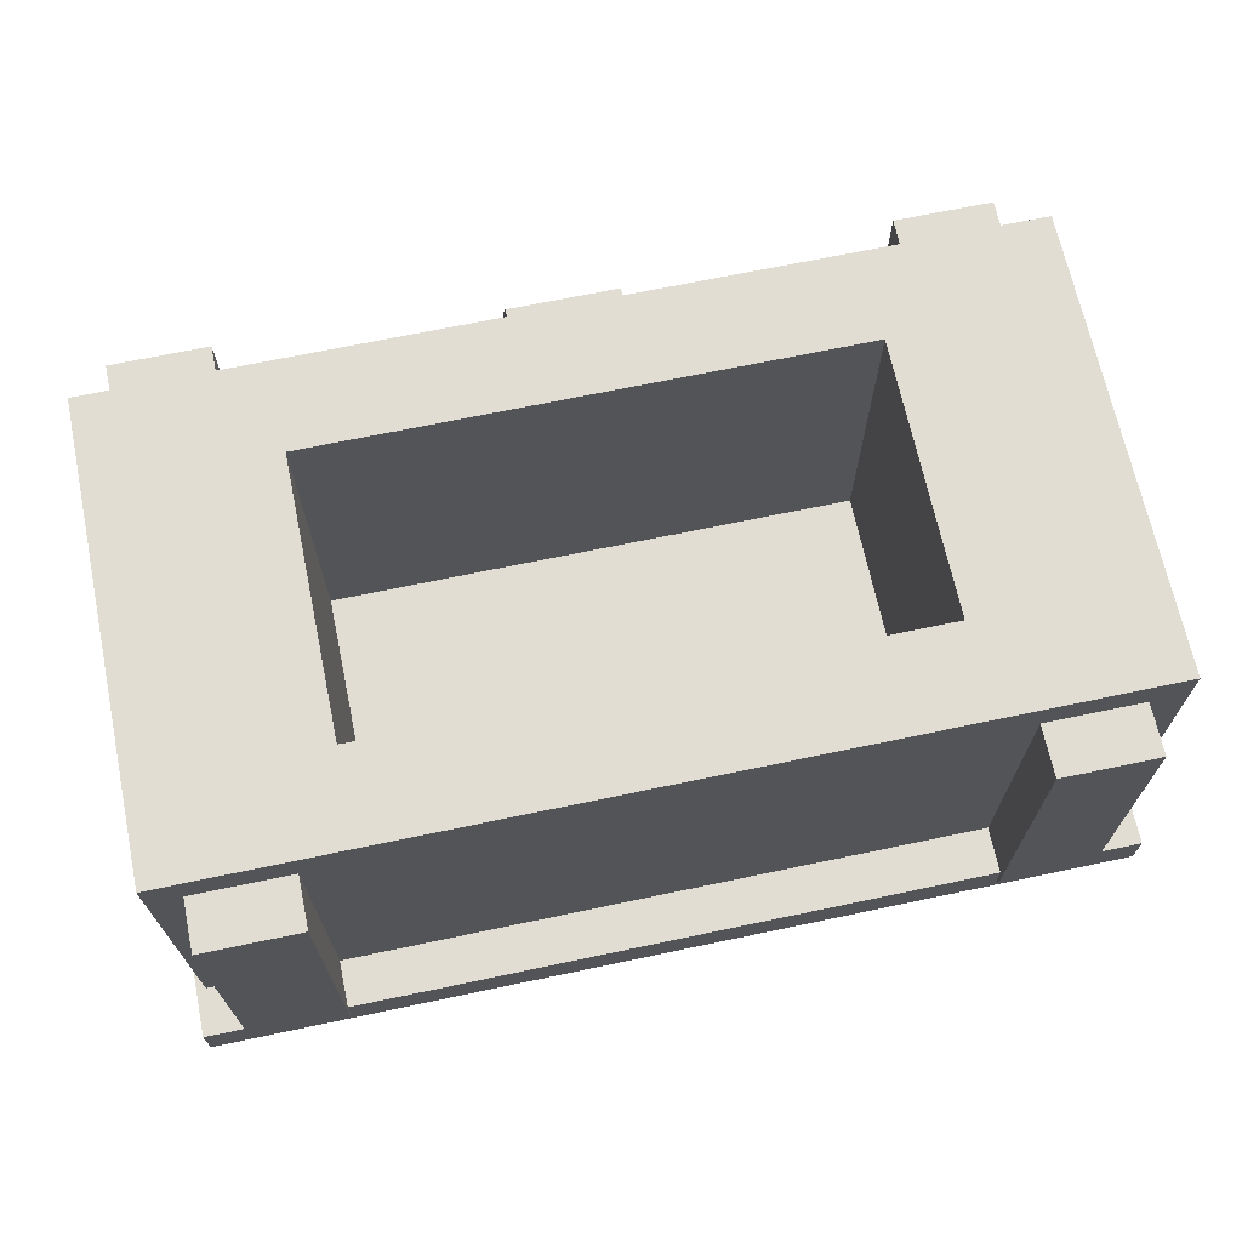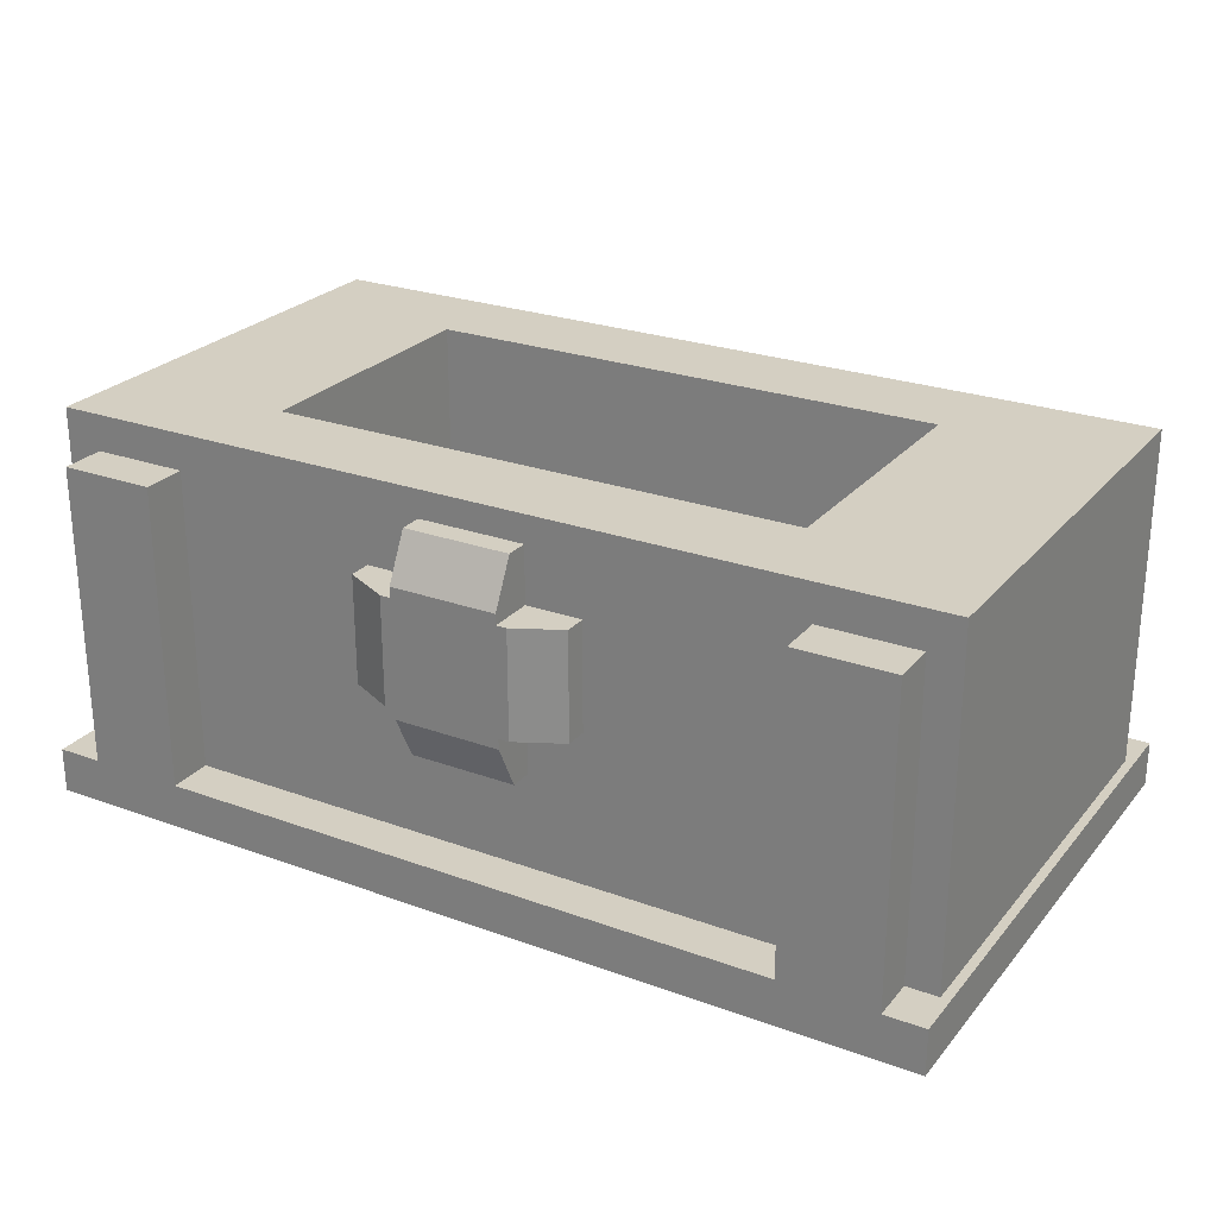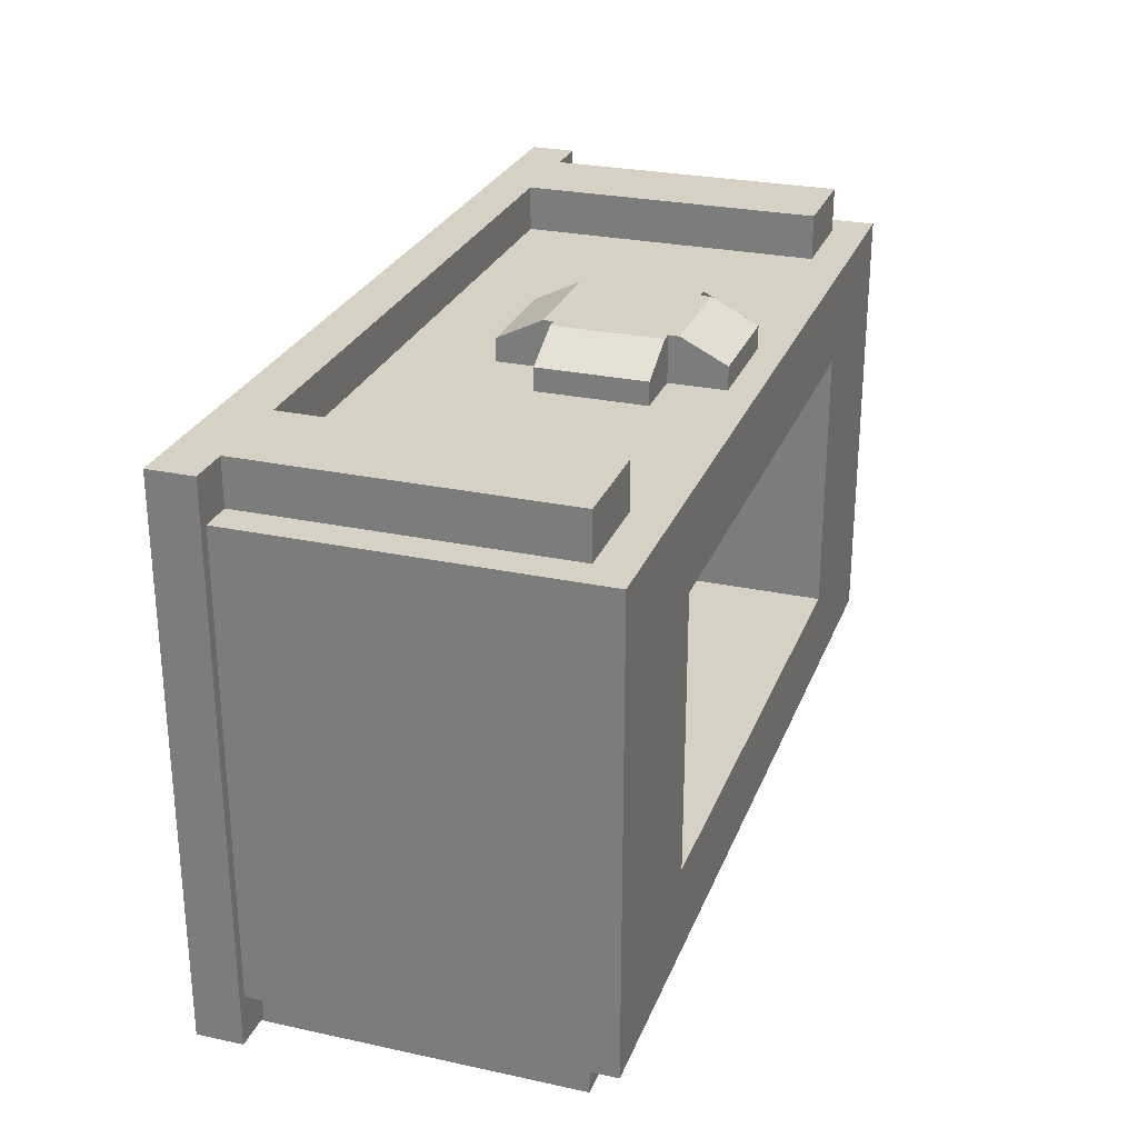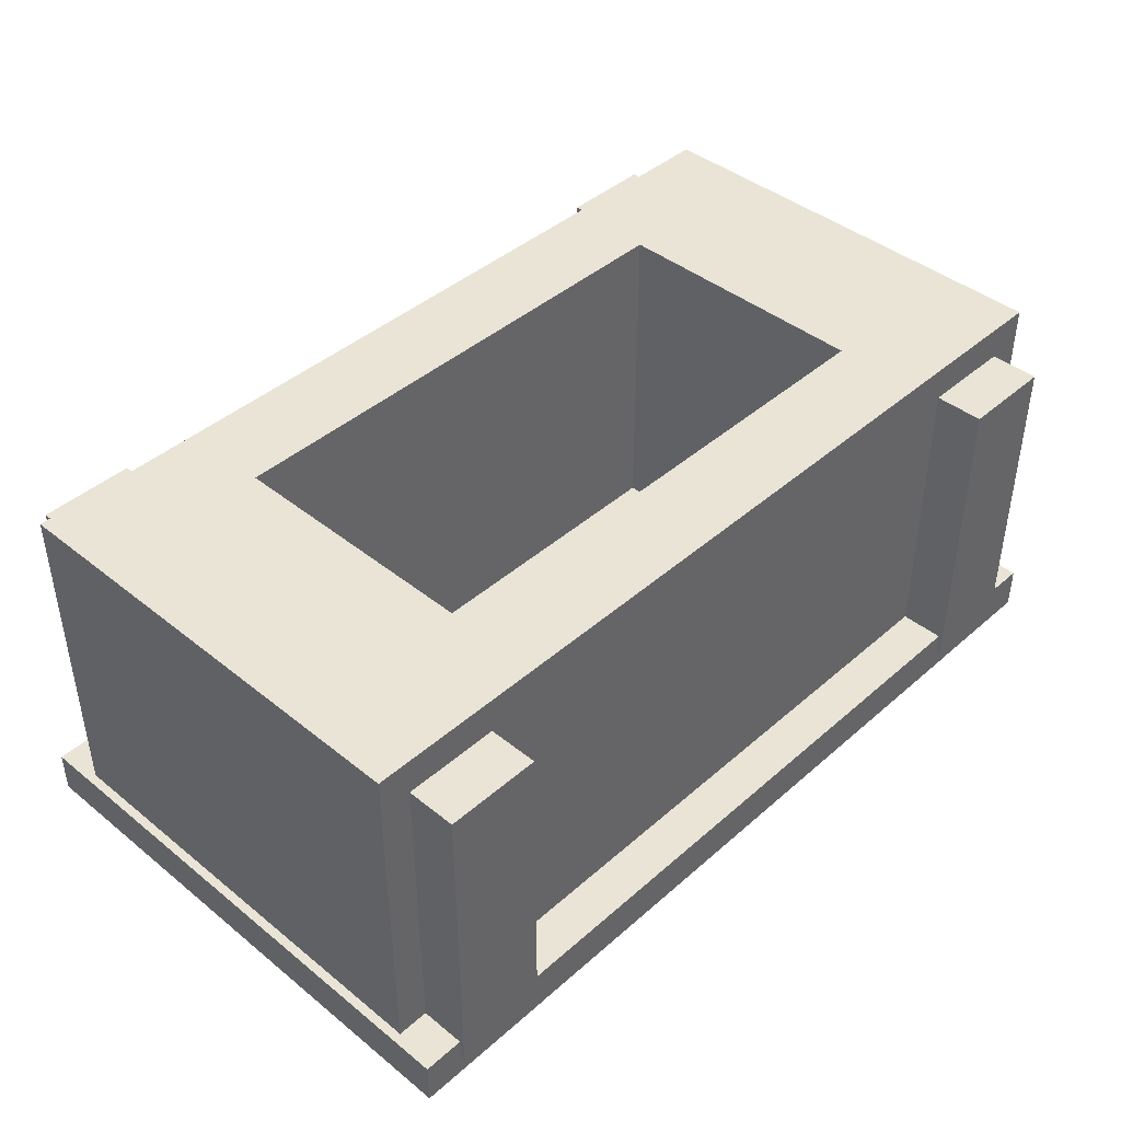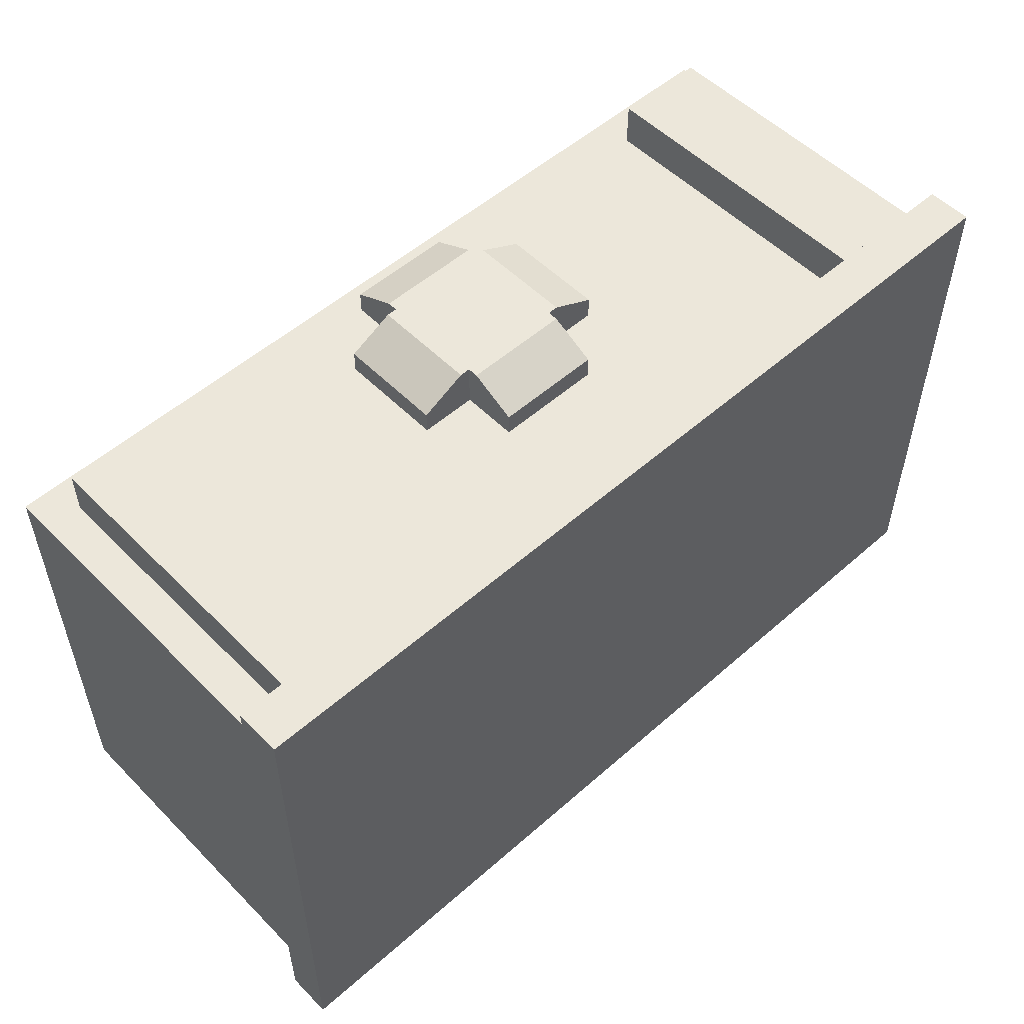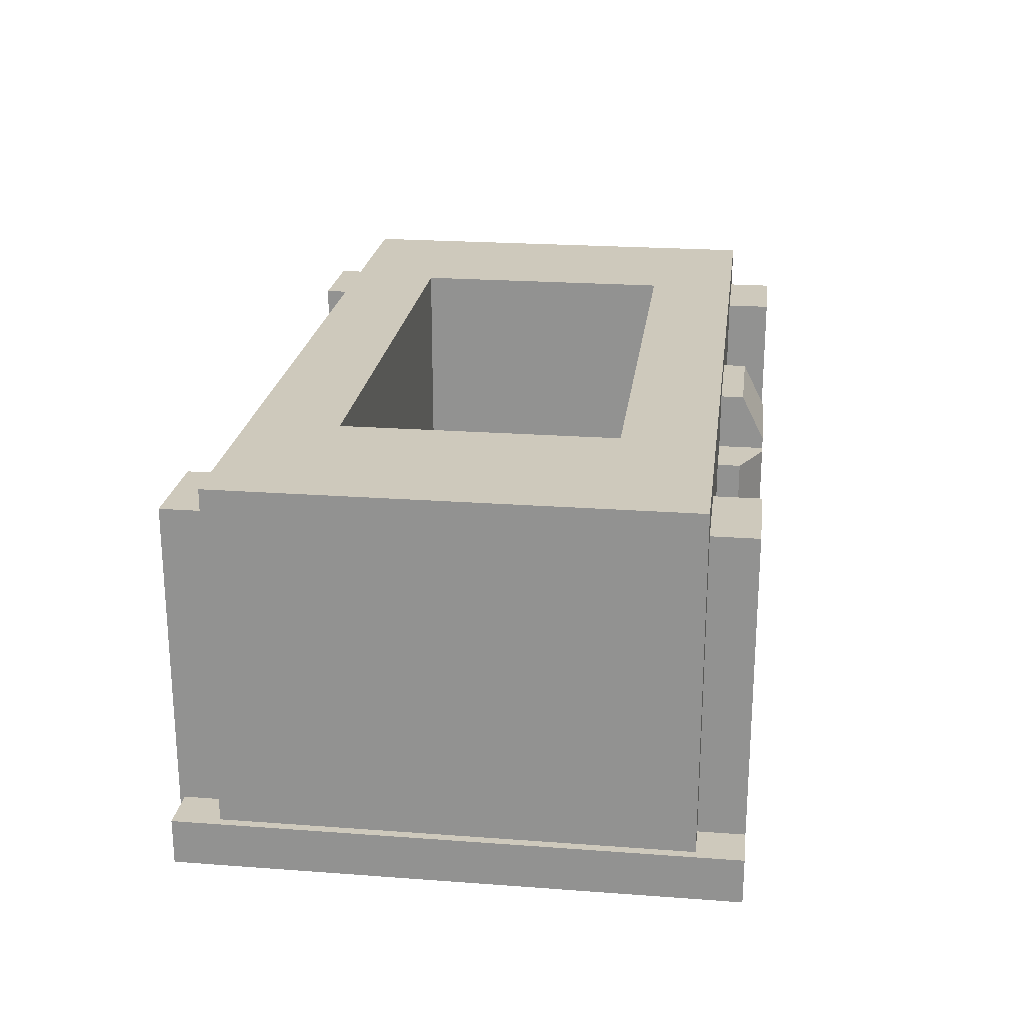
<metadata>
{"format":"obj","ext":"obj","renderer":"f3d","projection":"perspective","resolution":1024,"background":"white","views":[{"elev":68.3,"azim":168.1,"up":"+Y"},{"elev":25.4,"azim":30.3,"up":"+Y"},{"elev":27.0,"azim":108.5,"up":"+Z"},{"elev":42.4,"azim":133.8,"up":"+Y"},{"elev":53.4,"azim":-43.2,"up":"+Z"},{"elev":22.5,"azim":-82.7,"up":"+Y"}]}
</metadata>
<code>
g mergedBlocks
v 0.9801 -0.375 -0.495
v 0.5881 -0.375 0.305
v 0.9801 -0.375 0.505
v -0.9801 -0.375 0.505
v -0.5881 -0.375 0.305
v -0.5881 -0.375 -0.295
v 0.5881 -0.375 -0.295
v -0.9801 -0.375 -0.495
v -0.9801 0.425 -0.495
v -0.9801 0.425 0.505
v 0.9801 0.425 -0.495
v 0.9801 0.425 0.505
v 0.5881 0.425 -0.295
v -0.5881 0.425 -0.295
v -0.5881 0.425 0.305
v 0.5881 0.425 0.305
v 0.91 -0.375 0.605
v 0.91 -0.375 -0.605
v 0.7 -0.375 0.605
v 0.7 -0.375 -0.605
v 0.7 0.345 -0.605
v 0.7 0.345 0.605
v 0.91 0.345 -0.605
v 0.91 0.345 0.605
v 0.24 0.242 0.505
v 0.24 0.007999 0.505
v 0.24 0.242 0.555
v 0.24 0.007999 0.555
v 0.14 0.007999 0.605
v 0.14 0.242 0.605
v -0.14 0.007999 0.605
v -0.24 0.007999 0.555
v -0.14 0.242 0.605
v -0.24 0.242 0.555
v -0.117 0.007999 0.505
v -0.117 0.242 0.505
v -0.24 0.007999 0.505
v -0.24 0.242 0.505
v -0.117 0.365 0.505
v 0.117 0.365 0.505
v -0.117 -0.115 0.505
v 0.117 0.242 0.505
v 0.117 0.007999 0.505
v 0.117 -0.115 0.505
v -0.117 0.242 0.605
v -0.117 0.007999 0.605
v -0.117 -0.015 0.605
v 0.117 -0.015 0.605
v -0.117 0.265 0.605
v 0.117 0.007999 0.605
v 0.117 0.242 0.605
v 0.117 0.265 0.605
v -0.117 0.365 0.555
v 0.117 -0.115 0.555
v -0.117 -0.115 0.555
v 0.117 0.365 0.555
v -1 -0.425 0.605
v -1 -0.425 -0.595
v -1 -0.325 0.605
v -1 -0.325 -0.595
v 1 -0.325 -0.595
v 1 -0.325 0.605
v 1 -0.425 -0.595
v 1 -0.425 0.605
v -0.69 -0.375 0.605
v -0.69 -0.375 -0.605
v -0.9 -0.375 0.605
v -0.9 -0.375 -0.605
v -0.9 0.345 -0.605
v -0.9 0.345 0.605
v -0.69 0.345 -0.605
v -0.69 0.345 0.605
f 3 2 1
f 2 3 4
f 2 4 5
f 5 4 6
f 7 1 2
f 1 7 8
f 8 7 6
f 8 6 4
f 4 9 8
f 9 4 10
f 9 1 8
f 1 9 11
f 12 4 3
f 4 12 10
f 12 1 11
f 1 12 3
f 11 13 12
f 13 11 9
f 13 9 14
f 14 9 15
f 16 12 13
f 12 16 10
f 10 16 15
f 10 15 9
f 13 6 7
f 6 13 14
f 14 5 6
f 5 14 15
f 15 2 5
f 2 15 16
f 2 13 7
f 13 2 16
f 19 18 17
f 18 19 20
f 19 21 20
f 21 19 22
f 21 18 20
f 18 21 23
f 24 19 17
f 19 24 22
f 24 18 23
f 18 24 17
f 21 24 23
f 24 21 22
f 27 26 25
f 26 27 28
f 27 29 28
f 29 27 30
f 33 32 31
f 32 33 34
f 37 36 35
f 36 37 38
f 39 35 36
f 40 35 39
f 40 41 35
f 42 41 40
f 43 41 42
f 41 43 44
f 25 43 42
f 43 25 26
f 37 34 38
f 34 37 32
f 33 46 45
f 46 33 31
f 47 45 46
f 48 45 47
f 48 49 45
f 50 49 48
f 51 49 50
f 49 51 52
f 50 30 51
f 30 50 29
f 39 49 53
f 49 39 36
f 49 36 45
f 48 55 54
f 55 48 47
f 56 49 52
f 49 56 53
f 48 43 50
f 43 48 44
f 44 48 54
f 39 56 40
f 56 39 53
f 54 41 44
f 41 54 55
f 52 40 56
f 40 52 42
f 42 52 51
f 34 36 38
f 36 34 45
f 45 34 33
f 51 25 42
f 25 51 27
f 27 51 30
f 35 47 46
f 47 35 41
f 47 41 55
f 26 50 43
f 50 26 28
f 50 28 29
f 35 32 37
f 32 35 46
f 32 46 31
f 59 58 57
f 58 59 60
f 59 61 60
f 61 59 62
f 61 58 60
f 58 61 63
f 64 59 57
f 59 64 62
f 64 58 63
f 58 64 57
f 61 64 63
f 64 61 62
f 67 66 65
f 66 67 68
f 67 69 68
f 69 67 70
f 69 66 68
f 66 69 71
f 72 67 65
f 67 72 70
f 72 66 71
f 66 72 65
f 69 72 71
f 72 69 70

</code>
